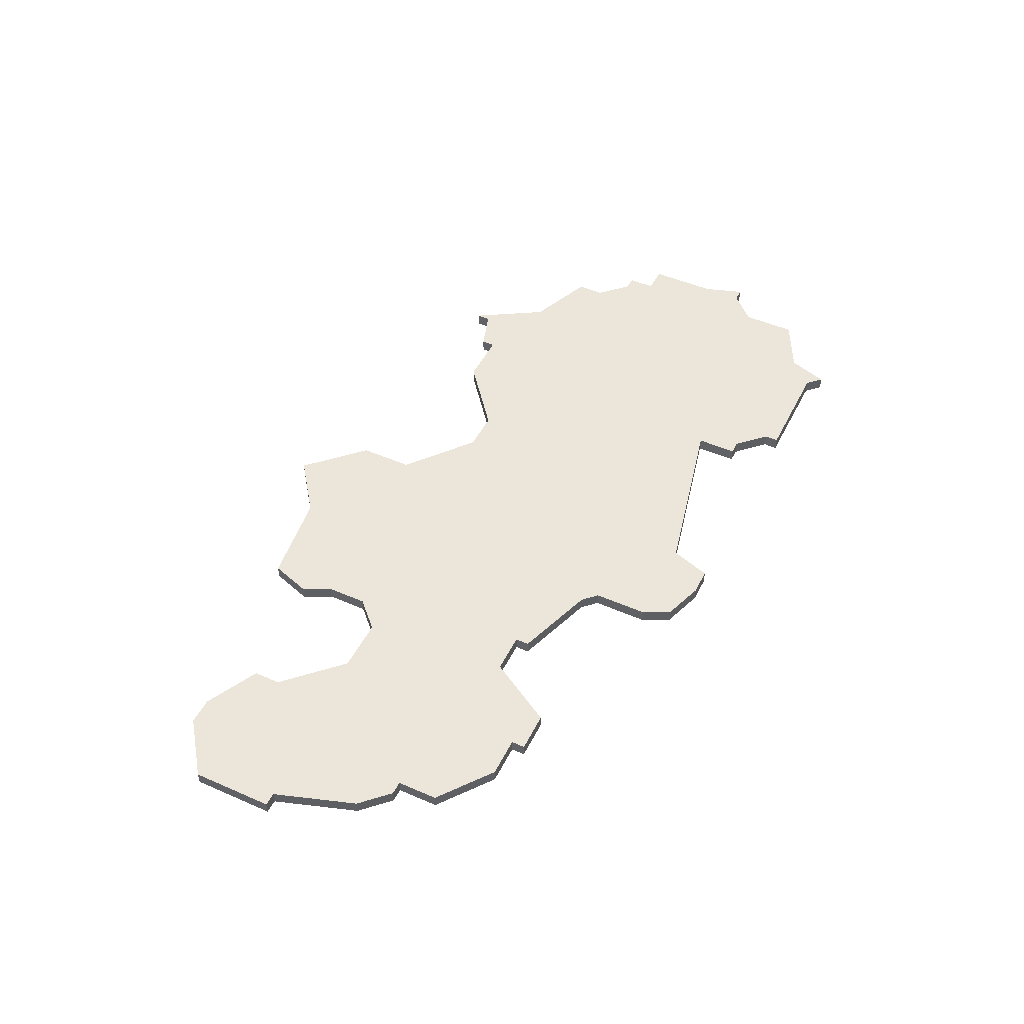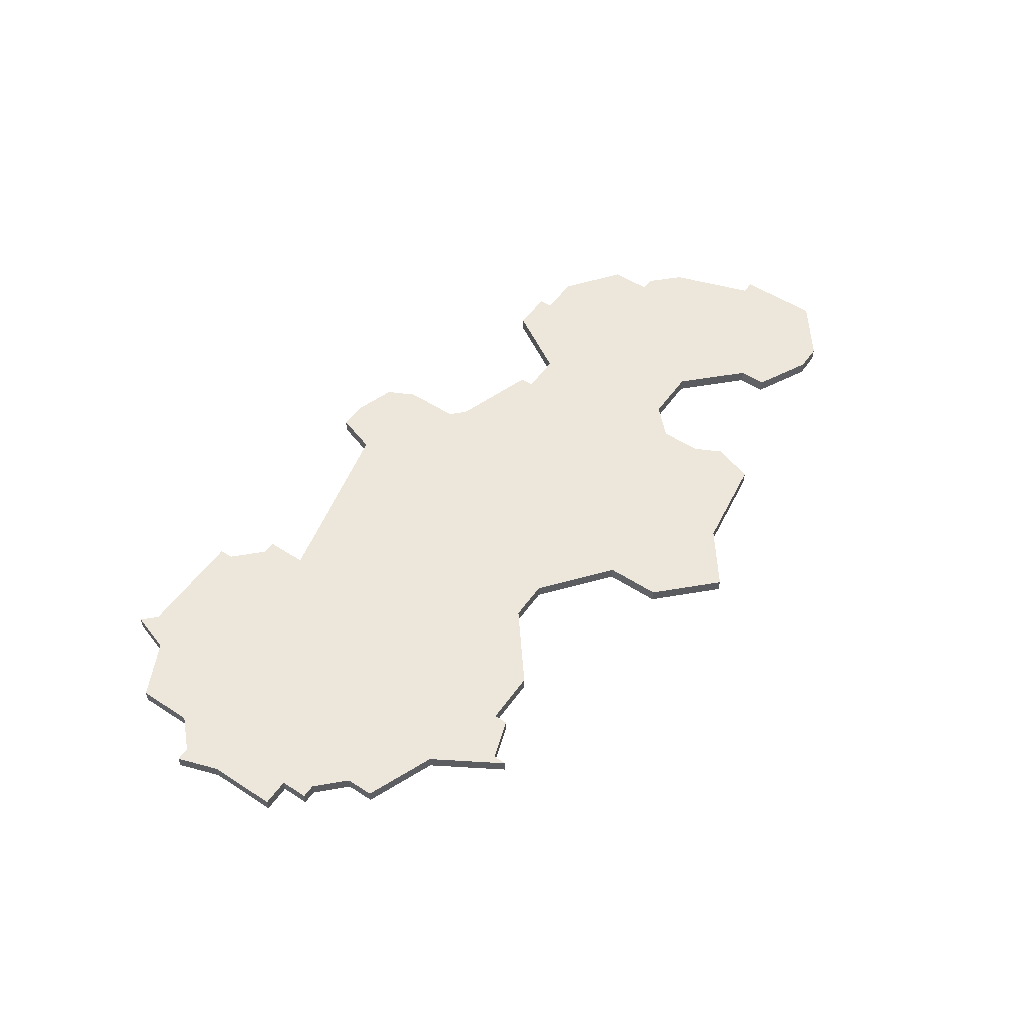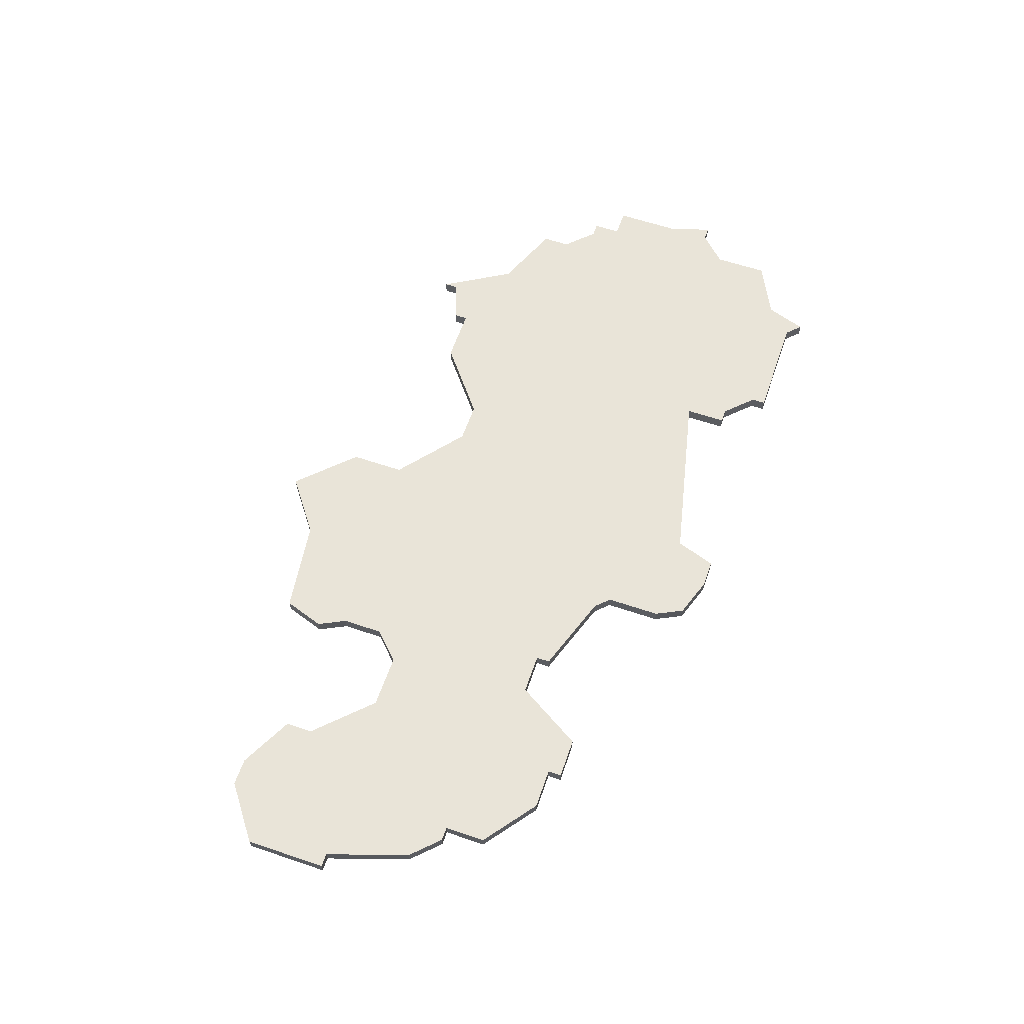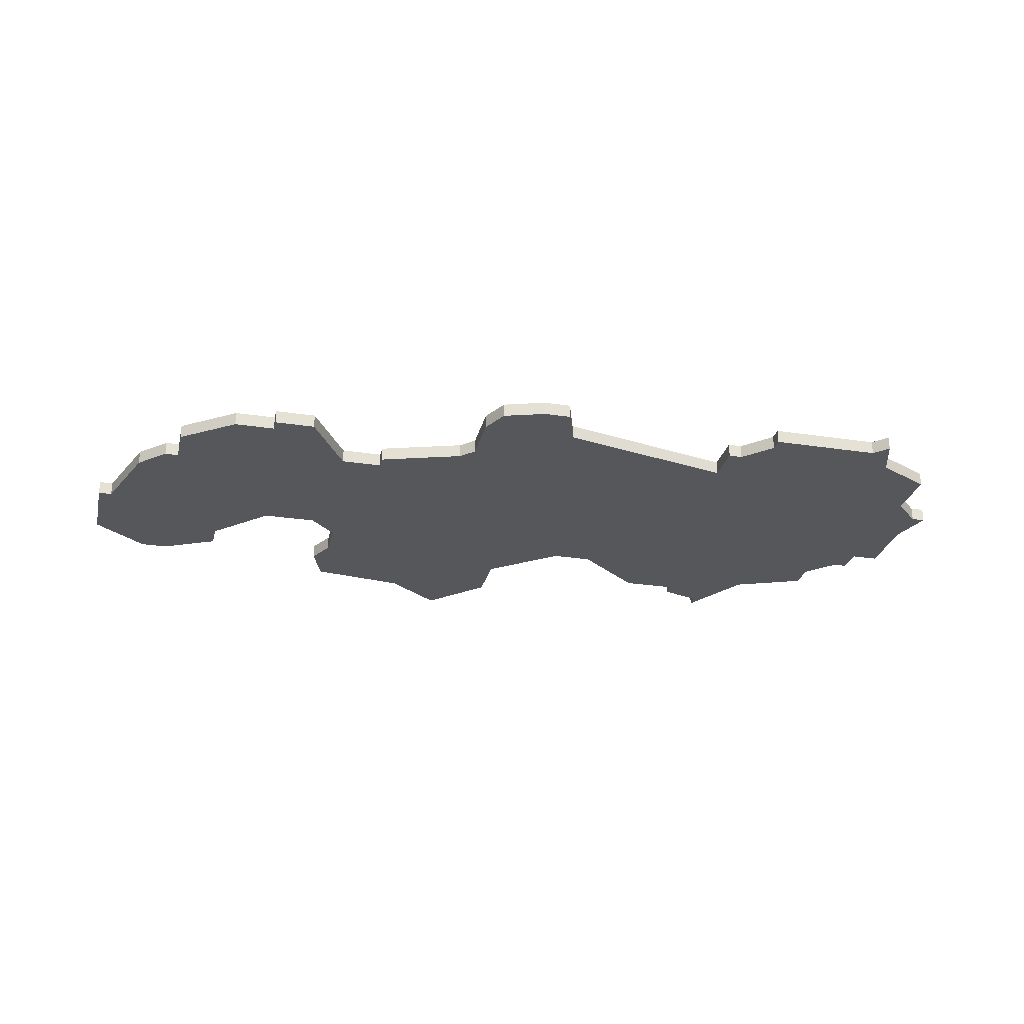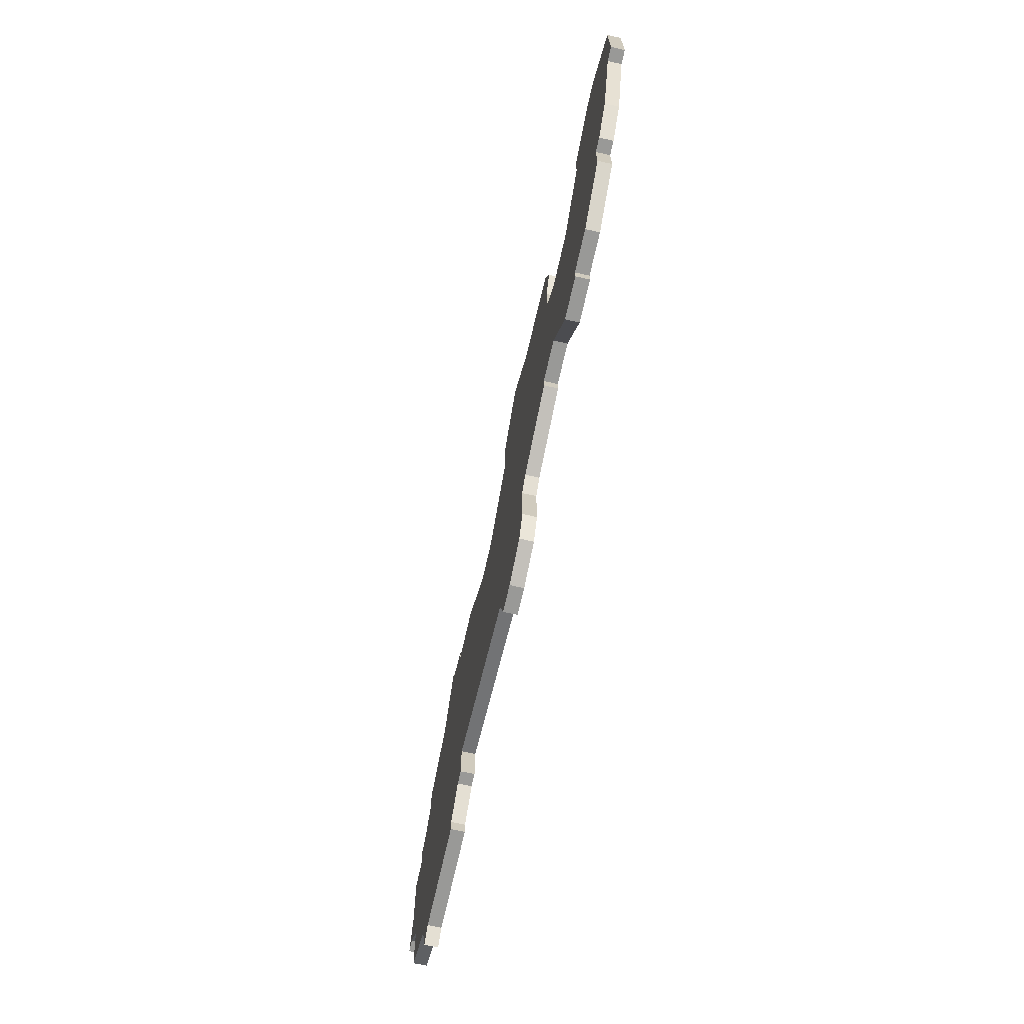
<metadata>
{"format":"obj","ext":"obj","renderer":"f3d","projection":"perspective","resolution":1024,"background":"white","views":[{"elev":48.5,"azim":-64.0,"up":"+Z"},{"elev":53.3,"azim":124.6,"up":"+Z"},{"elev":60.5,"azim":-70.9,"up":"+Z"},{"elev":-27.3,"azim":-13.2,"up":"+Z"},{"elev":-68.8,"azim":-102.5,"up":"+Y"}]}
</metadata>
<code>
v 4618 -680 0
v 4616 -680 0
v 4612 -683 0
v 4612 -689 0
v 4613 -689 0
v 4615 -695 0
v 4617 -697 0
v 4618 -697 0
v 4618 -700 0
v 4622 -703 0
v 4625 -703 0
v 4625 -704 0
v 4628 -704 0
v 4631 -699 0
v 4634 -699 0
v 4634 -700 0
v 4640 -702 0
v 4641 -703 0
v 4641 -707 0
v 4642 -709 0
v 4645 -710 0
v 4647 -710 0
v 4648 -707 0
v 4661 -704 0
v 4661 -707 0
v 4662 -707 0
v 4664 -709 0
v 4664 -710 0
v 4672 -710 0
v 4673 -711 0
v 4674 -708 0
v 4678 -706 0
v 4678 -702 0
v 4680 -700 0
v 4681 -700 0
v 4680 -697 0
v 4680 -692 0
v 4678 -692 0
v 4678 -690 0
v 4677 -690 0
v 4675 -688 0
v 4675 -686 0
v 4670 -684 0
v 4667 -679 0
v 4667 -680 0
v 4664 -681 0
v 4664 -682 0
v 4660 -682 0
v 4655 -686 0
v 4652 -686 0
v 4647 -682 0
v 4647 -678 0
v 4643 -674 0
v 4639 -677 0
v 4632 -678 0
v 4631 -681 0
v 4632 -683 0
v 4632 -686 0
v 4630 -688 0
v 4626 -688 0
v 4622 -684 0
v 4622 -682 0
v 4618 -680 1
v 4616 -680 1
v 4612 -683 1
v 4612 -689 1
v 4613 -689 1
v 4615 -695 1
v 4617 -697 1
v 4618 -697 1
v 4618 -700 1
v 4622 -703 1
v 4625 -703 1
v 4625 -704 1
v 4628 -704 1
v 4631 -699 1
v 4634 -699 1
v 4634 -700 1
v 4640 -702 1
v 4641 -703 1
v 4641 -707 1
v 4642 -709 1
v 4645 -710 1
v 4647 -710 1
v 4648 -707 1
v 4661 -704 1
v 4661 -707 1
v 4662 -707 1
v 4664 -709 1
v 4664 -710 1
v 4672 -710 1
v 4673 -711 1
v 4674 -708 1
v 4678 -706 1
v 4678 -702 1
v 4680 -700 1
v 4681 -700 1
v 4680 -697 1
v 4680 -692 1
v 4678 -692 1
v 4678 -690 1
v 4677 -690 1
v 4675 -688 1
v 4675 -686 1
v 4670 -684 1
v 4667 -679 1
v 4667 -680 1
v 4664 -681 1
v 4664 -682 1
v 4660 -682 1
v 4655 -686 1
v 4652 -686 1
v 4647 -682 1
v 4647 -678 1
v 4643 -674 1
v 4639 -677 1
v 4632 -678 1
v 4631 -681 1
v 4632 -683 1
v 4632 -686 1
v 4630 -688 1
v 4626 -688 1
v 4622 -684 1
v 4622 -682 1
f 2 1 62
f 4 3 2
f 7 6 5
f 10 9 8
f 13 12 11
f 17 16 15
f 20 19 18
f 22 21 20
f 26 25 24
f 29 28 27
f 31 30 29
f 33 32 31
f 36 35 34
f 38 37 36
f 40 39 38
f 43 42 41
f 45 44 43
f 47 46 45
f 49 48 47
f 53 52 51
f 56 55 54
f 2 62 61
f 5 4 2
f 8 7 5
f 11 10 8
f 14 13 11
f 22 20 18
f 27 26 24
f 31 29 27
f 36 34 33
f 40 38 36
f 43 41 40
f 47 45 43
f 54 53 51
f 57 56 54
f 2 61 60
f 8 5 2
f 14 11 8
f 23 22 18
f 31 27 24
f 36 33 31
f 43 40 36
f 49 47 43
f 54 51 50
f 58 57 54
f 8 2 60
f 15 14 8
f 23 18 17
f 36 31 24
f 49 43 36
f 58 54 50
f 8 60 59
f 24 23 17
f 49 36 24
f 59 58 50
f 15 8 59
f 24 17 15
f 50 49 24
f 15 59 50
f 50 24 15
f 124 63 64
f 64 65 66
f 67 68 69
f 70 71 72
f 73 74 75
f 77 78 79
f 80 81 82
f 82 83 84
f 86 87 88
f 89 90 91
f 91 92 93
f 93 94 95
f 96 97 98
f 98 99 100
f 100 101 102
f 103 104 105
f 105 106 107
f 107 108 109
f 109 110 111
f 113 114 115
f 116 117 118
f 123 124 64
f 64 66 67
f 67 69 70
f 70 72 73
f 73 75 76
f 80 82 84
f 86 88 89
f 89 91 93
f 95 96 98
f 98 100 102
f 102 103 105
f 105 107 109
f 113 115 116
f 116 118 119
f 122 123 64
f 64 67 70
f 70 73 76
f 80 84 85
f 86 89 93
f 93 95 98
f 98 102 105
f 105 109 111
f 112 113 116
f 116 119 120
f 122 64 70
f 70 76 77
f 79 80 85
f 86 93 98
f 98 105 111
f 112 116 120
f 121 122 70
f 79 85 86
f 86 98 111
f 112 120 121
f 121 70 77
f 77 79 86
f 86 111 112
f 112 121 77
f 77 86 112
f 64 63 2
f 2 63 1
f 65 64 3
f 3 64 2
f 66 65 4
f 4 65 3
f 67 66 5
f 5 66 4
f 68 67 6
f 6 67 5
f 69 68 7
f 7 68 6
f 70 69 8
f 8 69 7
f 71 70 9
f 9 70 8
f 72 71 10
f 10 71 9
f 73 72 11
f 11 72 10
f 74 73 12
f 12 73 11
f 75 74 13
f 13 74 12
f 76 75 14
f 14 75 13
f 77 76 15
f 15 76 14
f 78 77 16
f 16 77 15
f 79 78 17
f 17 78 16
f 80 79 18
f 18 79 17
f 81 80 19
f 19 80 18
f 82 81 20
f 20 81 19
f 83 82 21
f 21 82 20
f 84 83 22
f 22 83 21
f 85 84 23
f 23 84 22
f 86 85 24
f 24 85 23
f 87 86 25
f 25 86 24
f 88 87 26
f 26 87 25
f 89 88 27
f 27 88 26
f 90 89 28
f 28 89 27
f 91 90 29
f 29 90 28
f 92 91 30
f 30 91 29
f 93 92 31
f 31 92 30
f 94 93 32
f 32 93 31
f 95 94 33
f 33 94 32
f 96 95 34
f 34 95 33
f 97 96 35
f 35 96 34
f 98 97 36
f 36 97 35
f 99 98 37
f 37 98 36
f 100 99 38
f 38 99 37
f 101 100 39
f 39 100 38
f 102 101 40
f 40 101 39
f 103 102 41
f 41 102 40
f 104 103 42
f 42 103 41
f 105 104 43
f 43 104 42
f 106 105 44
f 44 105 43
f 107 106 45
f 45 106 44
f 108 107 46
f 46 107 45
f 109 108 47
f 47 108 46
f 110 109 48
f 48 109 47
f 111 110 49
f 49 110 48
f 112 111 50
f 50 111 49
f 113 112 51
f 51 112 50
f 114 113 52
f 52 113 51
f 115 114 53
f 53 114 52
f 116 115 54
f 54 115 53
f 117 116 55
f 55 116 54
f 118 117 56
f 56 117 55
f 119 118 57
f 57 118 56
f 120 119 58
f 58 119 57
f 121 120 59
f 59 120 58
f 122 121 60
f 60 121 59
f 123 122 61
f 61 122 60
f 63 124 1
f 1 124 62
f 124 123 62
f 62 123 61

</code>
